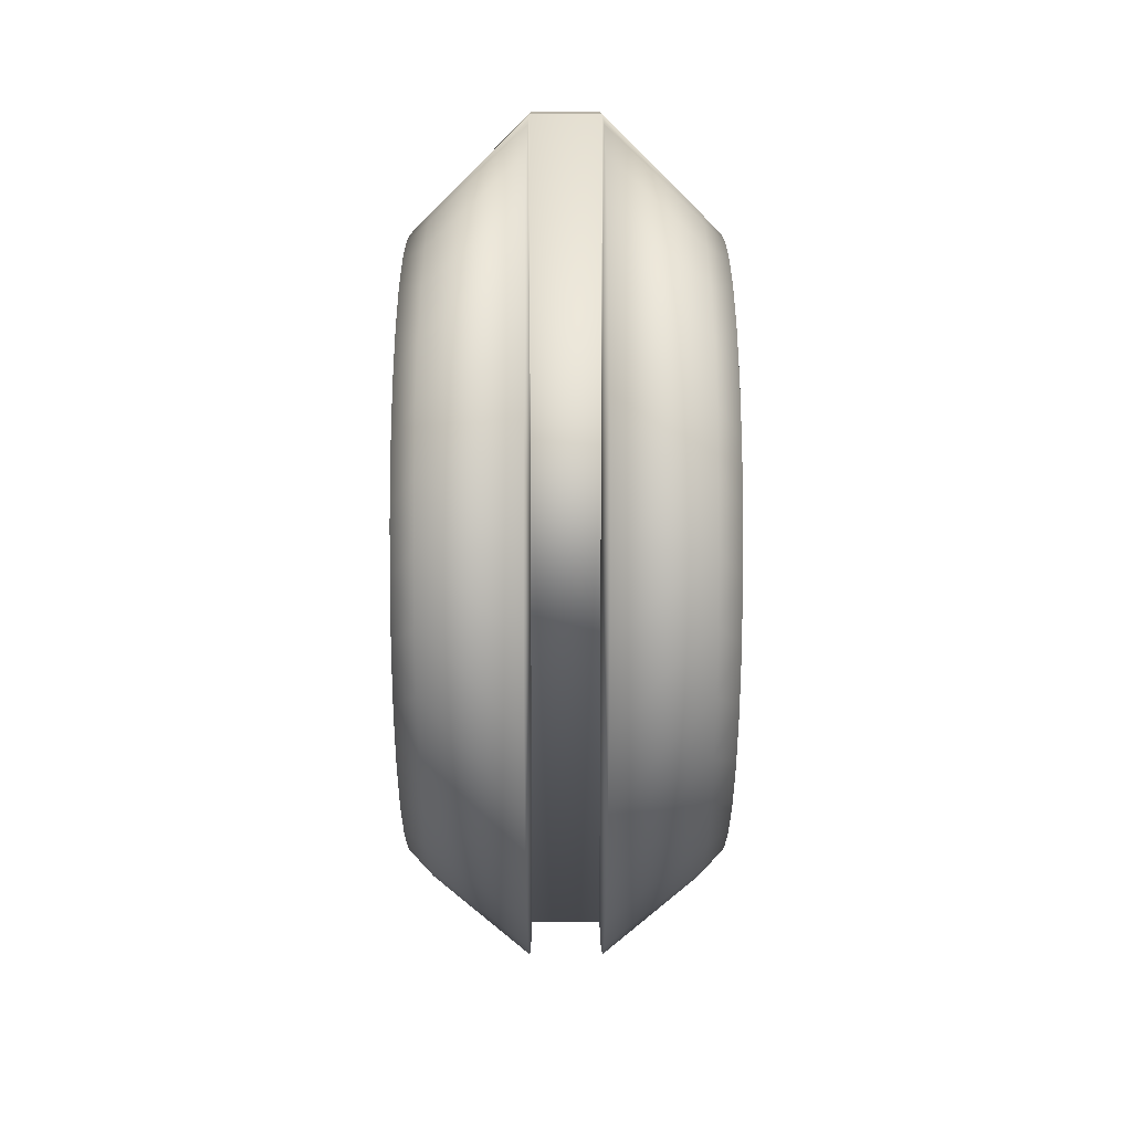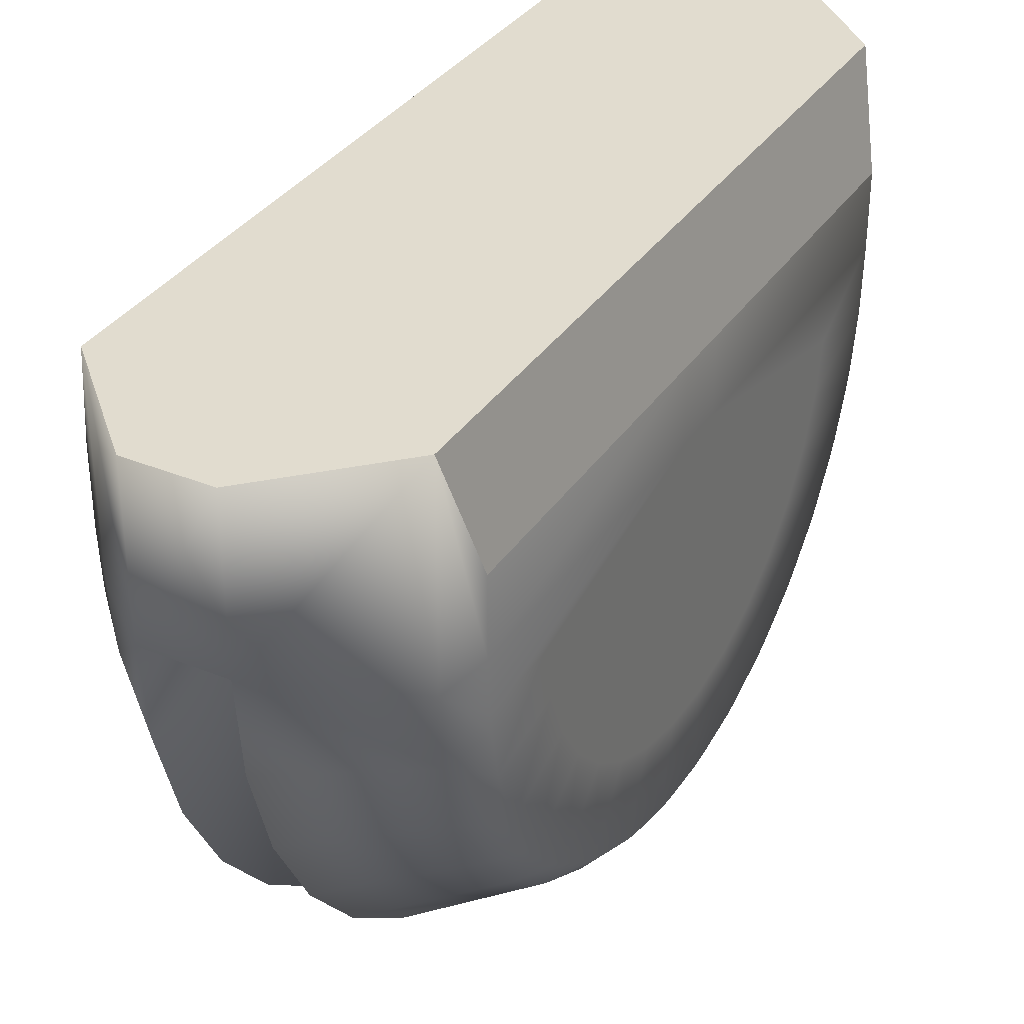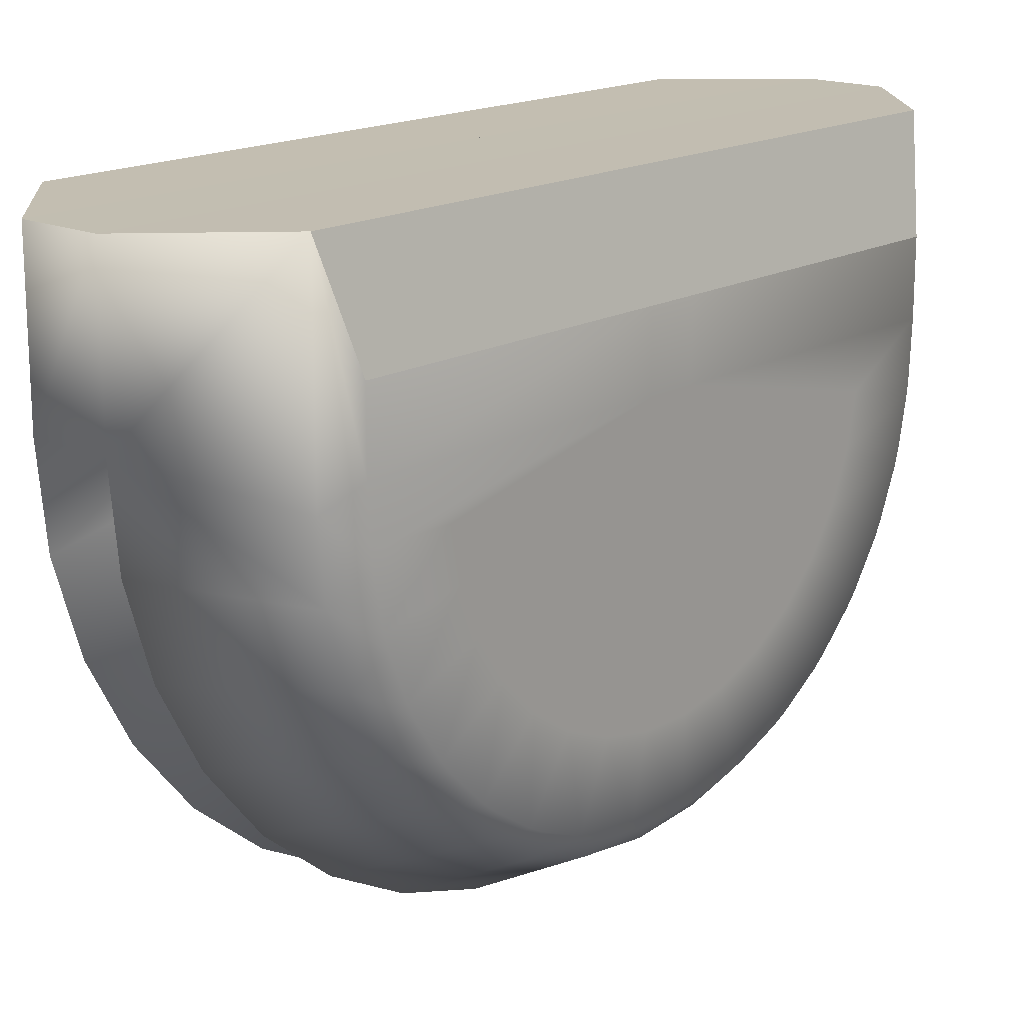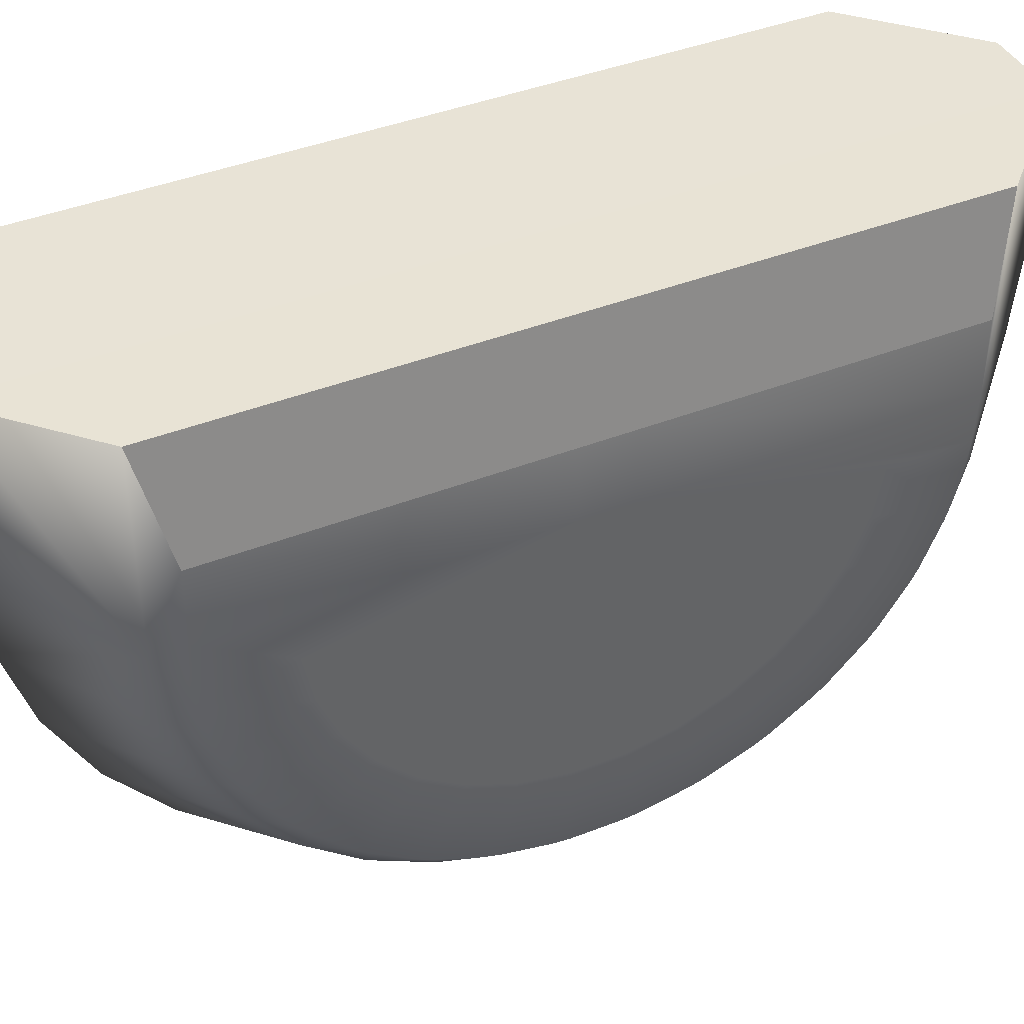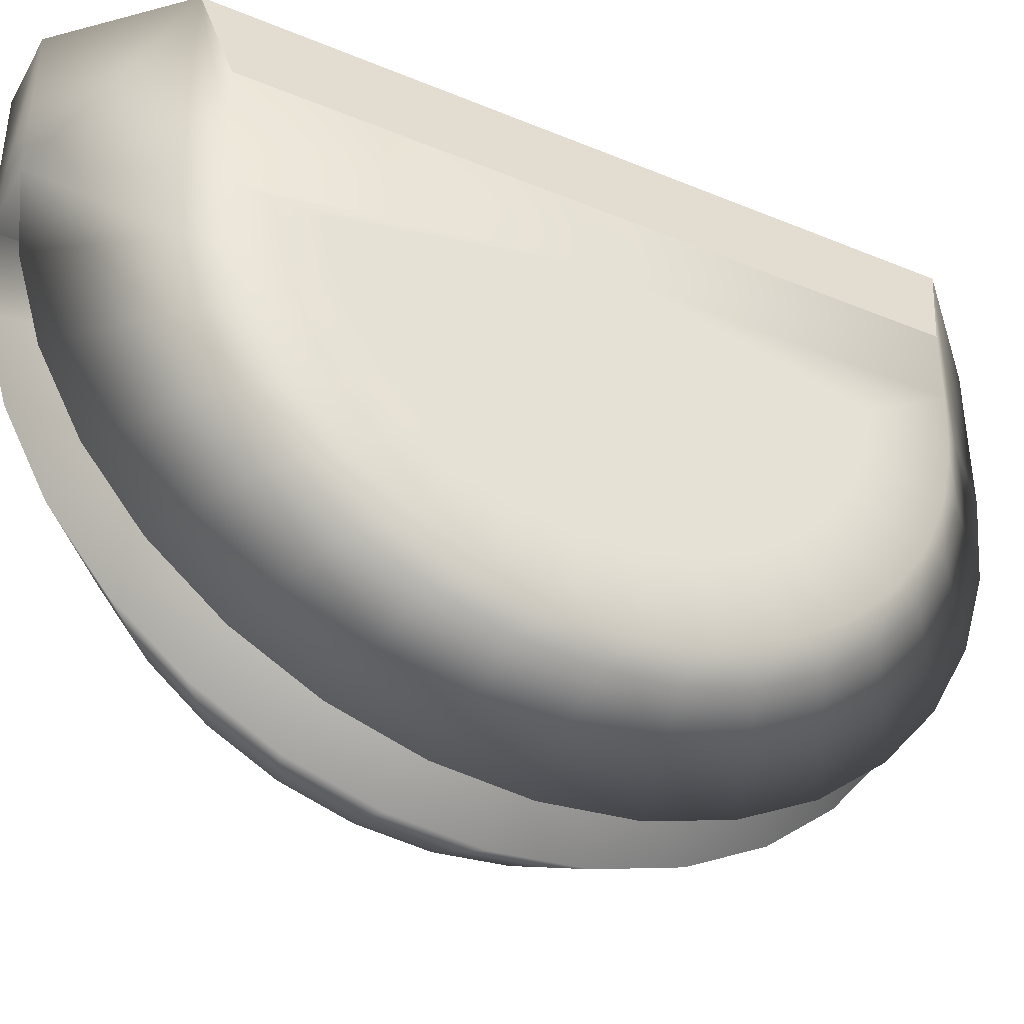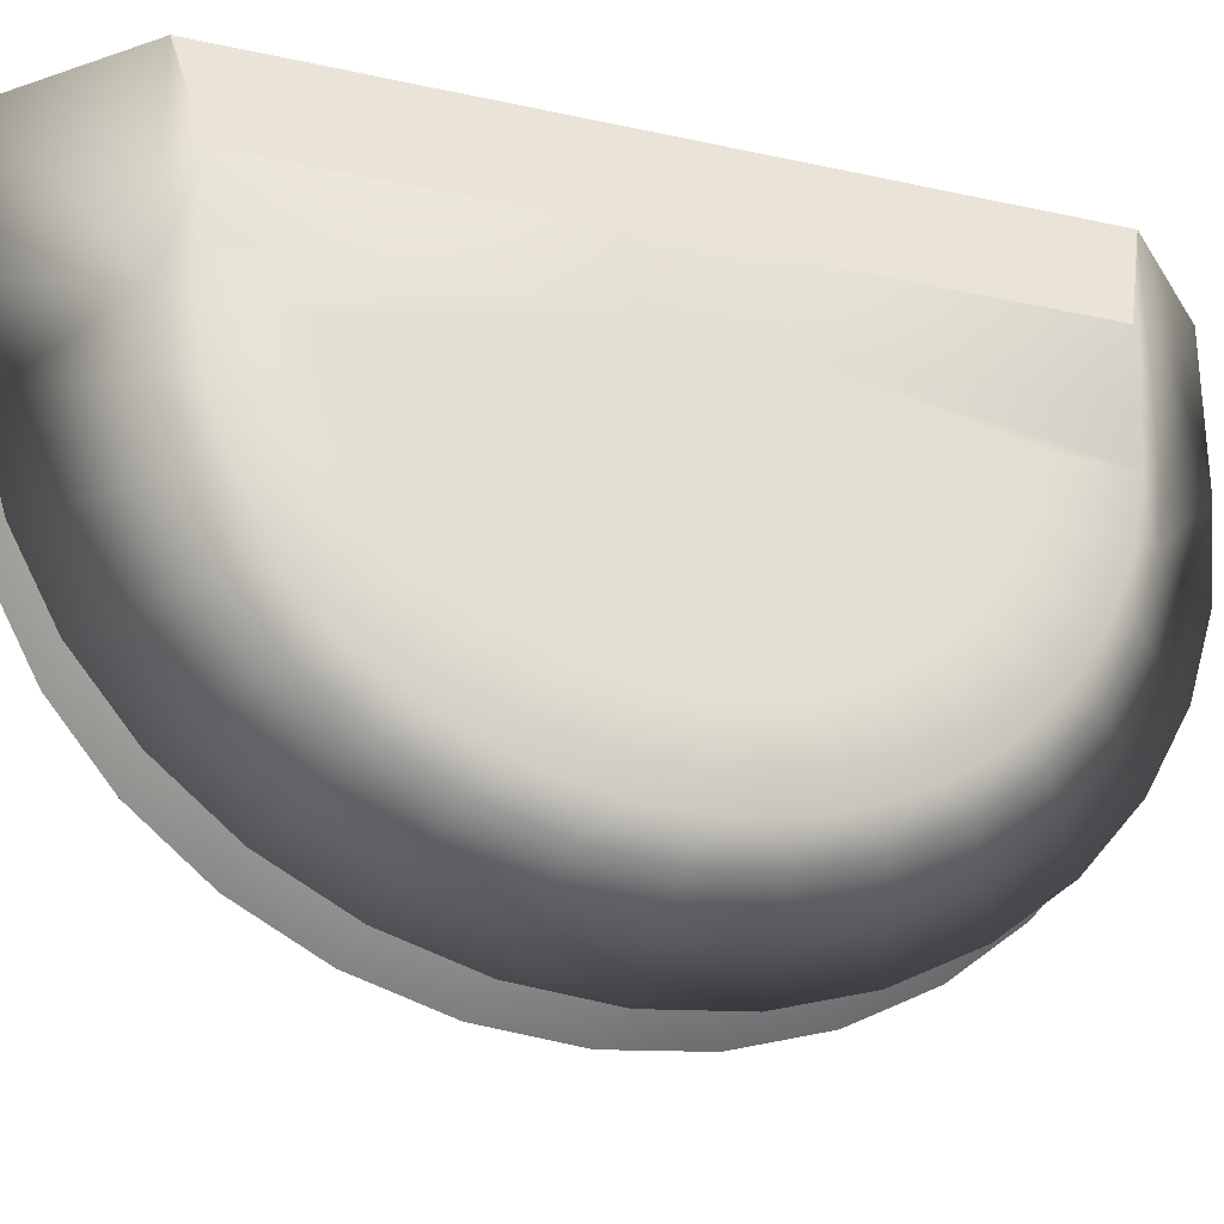
<metadata>
{"format":"obj","ext":"obj","renderer":"f3d","projection":"perspective","resolution":1024,"background":"white","views":[{"elev":12.9,"azim":179.9,"up":"+Y"},{"elev":34.4,"azim":28.9,"up":"+Z"},{"elev":17.1,"azim":41.8,"up":"+Z"},{"elev":41.4,"azim":-115.5,"up":"+Z"},{"elev":-39.2,"azim":62.7,"up":"+Z"},{"elev":-28.1,"azim":-108.4,"up":"+Z"}]}
</metadata>
<code>
o LeverBody_Circle.001
v -0.008511 0 0.02349
v -0.008511 0 -0.07651
v -0.008511 0.01951 -0.07459
v -0.008511 0.03827 -0.0689
v -0.008511 0.05556 -0.05966
v -0.008511 0.07071 -0.04722
v -0.008511 0.08315 -0.03207
v -0.008511 0.09239 -0.01478
v -0.008511 0.09808 0.003981
v -0.008511 0.1 0.02349
v -0.008511 -0.1 0.02349
v -0.008511 -0.09808 0.003981
v -0.008511 -0.09239 -0.01478
v -0.008511 -0.08315 -0.03207
v -0.008511 -0.07071 -0.04722
v -0.008511 -0.05556 -0.05966
v -0.008511 -0.03827 -0.0689
v -0.008511 -0.01951 -0.07459
v -0.008511 0.1 0.05724
v -0.008511 -0 0.05724
v -0.008511 -0.1 0.05724
v -0.0361 -0.04732 -0.04114
v -0.0361 -0.05494 -0.03352
v -0.03071 -0.05534 -0.04153
v -0.0361 -0.05713 -0.03085
v -0.0361 -0.06312 -0.02189
v -0.03071 -0.06507 -0.02967
v -0.0361 -0.06475 -0.01885
v -0.0361 -0.06887 -0.00889
v -0.03071 -0.0723 -0.01614
v -0.0361 -0.06987 -0.00559
v -0.0361 -0.07197 0.004982
v -0.03071 -0.07676 -0.001464
v -0.0361 -0.07231 0.008414
v -0.0361 -0.07287 0.01919
v -0.03071 -0.07826 0.0138
v -0.0361 0.07287 0.01919
v -0.0361 0.07231 0.008415
v -0.03071 0.07826 0.0138
v -0.0361 0.07197 0.004982
v -0.0361 0.06987 -0.005589
v -0.03071 0.07676 -0.001464
v -0.0361 0.06887 -0.00889
v -0.0361 0.06475 -0.01885
v -0.03071 0.0723 -0.01614
v -0.0361 0.06312 -0.02189
v -0.0361 0.05713 -0.03085
v -0.03071 0.06507 -0.02967
v -0.0361 0.05494 -0.03352
v -0.0361 0.04732 -0.04114
v -0.03071 0.05534 -0.04153
v -0.0361 0.04466 -0.04333
v -0.0361 0.03569 -0.04932
v -0.03071 0.04348 -0.05127
v -0.0361 0.03265 -0.05094
v -0.0361 0.02269 -0.05507
v -0.03071 0.02995 -0.0585
v -0.0361 -0.01596 -0.03881
v -0.0361 -0.005389 -0.04092
v -0.0361 0.005389 -0.04092
v -0.0361 0.01596 -0.03881
v -0.0361 0.02592 -0.03469
v -0.0361 0.03488 -0.0287
v -0.0361 0.0425 -0.02108
v -0.0361 0.04849 -0.01212
v -0.0361 0.05262 -0.002157
v -0.0361 0.05472 0.008415
v -0.0361 0.005389 0.01919
v -0.0361 -0.005389 0.01919
v -0.0361 -0.05472 0.008414
v -0.0361 -0.05262 -0.002157
v -0.0361 -0.04849 -0.01212
v -0.0361 -0.0425 -0.02108
v -0.0361 -0.03488 -0.0287
v -0.0361 -0.02592 -0.03469
v -0.0361 -0.005389 -0.05851
v -0.03071 0 -0.06445
v -0.0361 0.005389 -0.05851
v -0.0361 0.01939 -0.05607
v -0.0361 0.008822 -0.05817
v -0.03071 0.01527 -0.06295
v -0.0361 -0.03569 -0.04932
v -0.0361 -0.04466 -0.04333
v -0.03071 -0.04348 -0.05127
v -0.0361 -0.02269 -0.05507
v -0.0361 -0.03265 -0.05094
v -0.03071 -0.02995 -0.0585
v -0.03071 -0.01527 -0.06295
v -0.0361 -0.008822 -0.05817
v -0.0361 -0.01939 -0.05607
v -0.0361 -0.07287 0.03483
v -0.03071 -0.07826 0.0573
v -0.0361 -0.005389 0.03483
v -0.0361 0.005389 0.03483
v -0.03071 -0 0.0573
v -0.0361 0.07287 0.03483
v -0.03071 0.07826 0.0573
v 0.008511 -0 0.02349
v 0.008511 -0 -0.07651
v 0.008511 0.01951 -0.07459
v 0.008511 0.03827 -0.0689
v 0.008511 0.05556 -0.05966
v 0.008511 0.07071 -0.04722
v 0.008511 0.08315 -0.03207
v 0.008511 0.09239 -0.01478
v 0.008511 0.09808 0.003981
v 0.008511 0.1 0.02349
v 0.008511 -0.1 0.02349
v 0.008511 -0.09808 0.003981
v 0.008511 -0.09239 -0.01478
v 0.008511 -0.08315 -0.03207
v 0.008511 -0.07071 -0.04722
v 0.008511 -0.05556 -0.05966
v 0.008511 -0.03827 -0.0689
v 0.008511 -0.01951 -0.07459
v 0.008511 0.1 0.05724
v 0.008511 -0 0.05724
v 0.008511 -0.1 0.05724
v 0.0361 -0.04732 -0.04114
v 0.0361 -0.05494 -0.03352
v 0.03071 -0.05534 -0.04153
v 0.0361 -0.05713 -0.03085
v 0.0361 -0.06312 -0.02189
v 0.03071 -0.06507 -0.02967
v 0.0361 -0.06475 -0.01885
v 0.0361 -0.06887 -0.00889
v 0.03071 -0.0723 -0.01614
v 0.0361 -0.06987 -0.00559
v 0.0361 -0.07197 0.004982
v 0.03071 -0.07676 -0.001464
v 0.0361 -0.07231 0.008414
v 0.0361 -0.07287 0.01919
v 0.03071 -0.07826 0.0138
v 0.0361 0.07287 0.01919
v 0.0361 0.07231 0.008415
v 0.03071 0.07826 0.0138
v 0.0361 0.07197 0.004982
v 0.0361 0.06987 -0.005589
v 0.03071 0.07676 -0.001464
v 0.0361 0.06887 -0.00889
v 0.0361 0.06475 -0.01885
v 0.03071 0.0723 -0.01614
v 0.0361 0.06312 -0.02189
v 0.0361 0.05713 -0.03085
v 0.03071 0.06507 -0.02967
v 0.0361 0.05494 -0.03352
v 0.0361 0.04732 -0.04114
v 0.03071 0.05534 -0.04153
v 0.0361 0.04466 -0.04333
v 0.0361 0.03569 -0.04932
v 0.03071 0.04348 -0.05127
v 0.0361 0.03265 -0.05094
v 0.0361 0.02269 -0.05507
v 0.03071 0.02995 -0.0585
v 0.0361 -0.01596 -0.03881
v 0.0361 -0.005389 -0.04092
v 0.0361 0.005389 -0.04092
v 0.0361 0.01596 -0.03881
v 0.0361 0.02592 -0.03469
v 0.0361 0.03488 -0.0287
v 0.0361 0.0425 -0.02108
v 0.0361 0.04849 -0.01212
v 0.0361 0.05262 -0.002157
v 0.0361 0.05472 0.008415
v 0.0361 0.005389 0.01919
v 0.0361 -0.005389 0.01919
v 0.0361 -0.05472 0.008414
v 0.0361 -0.05262 -0.002157
v 0.0361 -0.04849 -0.01212
v 0.0361 -0.0425 -0.02108
v 0.0361 -0.03488 -0.0287
v 0.0361 -0.02592 -0.03469
v 0.0361 -0.005389 -0.05851
v 0.03071 0 -0.06445
v 0.0361 0.005389 -0.05851
v 0.0361 0.01939 -0.05607
v 0.0361 0.008822 -0.05817
v 0.03071 0.01527 -0.06295
v 0.0361 -0.03569 -0.04932
v 0.0361 -0.04466 -0.04333
v 0.03071 -0.04348 -0.05127
v 0.0361 -0.02269 -0.05507
v 0.0361 -0.03265 -0.05094
v 0.03071 -0.02995 -0.0585
v 0.03071 -0.01527 -0.06295
v 0.0361 -0.008822 -0.05817
v 0.0361 -0.01939 -0.05607
v 0.0361 -0.07287 0.03483
v 0.03071 -0.07826 0.0573
v 0.0361 -0.005389 0.03483
v 0.0361 0.005389 0.03483
v 0.03071 -0 0.0573
v 0.0361 0.07287 0.03483
v 0.03071 0.07826 0.0573
f 20 95 92 21
f 19 97 95 20
f 93 95 94
f 91 92 95 93
f 97 96 94 95
f 117 118 189 192
f 116 117 192 194
f 190 191 192
f 188 190 192 189
f 194 192 191 193
f 21 118 116 19
f 10 19 116 107
f 1 2 3
f 1 3 4
f 1 4 5
f 1 5 6
f 1 6 7
f 1 7 8
f 1 8 9
f 1 9 10
f 58 90 85
f 2 77 81 3
f 60 80 78
f 73 23 25
f 14 27 24 15
f 13 30 27 14
f 12 33 30 13
f 11 36 33 12
f 9 42 39 10
f 8 45 42 9
f 7 48 45 8
f 6 51 48 7
f 5 54 51 6
f 4 57 54 5
f 3 81 57 4
f 59 76 89
f 1 11 12
f 1 12 13
f 1 13 14
f 1 14 15
f 1 15 16
f 1 16 17
f 1 17 18
f 1 18 2
f 63 50 52
f 75 86 82
f 72 26 28
f 64 47 49
f 67 38 40
f 16 84 87 17
f 35 91 93 69
f 61 56 79
f 74 83 22
f 65 44 46
f 70 32 34
f 62 53 55
f 17 87 88 18
f 18 88 77 2
f 39 97 19 10
f 71 29 31
f 68 94 96 37
f 11 21 92 36
f 66 41 43
f 22 24 23
f 25 27 26
f 28 30 29
f 31 33 32
f 34 36 35
f 37 39 38
f 40 42 41
f 43 45 44
f 46 48 47
f 49 51 50
f 52 54 53
f 55 57 56
f 58 75 74 73 72 71 70 69 68 67 66 65 64 63 62 61 60 59
f 76 78 77
f 79 81 80
f 82 84 83
f 85 87 86
f 88 90 89
f 90 88 87 85
f 85 86 75 58
f 86 87 84 82
f 82 83 74 75
f 83 84 24 22
f 22 23 73 74
f 23 24 27 25
f 25 26 72 73
f 26 27 30 28
f 28 29 71 72
f 29 30 33 31
f 31 32 70 71
f 32 33 36 34
f 34 35 69 70
f 37 38 67 68
f 38 39 42 40
f 40 41 66 67
f 41 42 45 43
f 43 44 65 66
f 44 45 48 46
f 46 47 64 65
f 47 48 51 49
f 49 50 63 64
f 50 51 54 52
f 52 53 62 63
f 53 54 57 55
f 55 56 61 62
f 56 57 81 79
f 59 60 78 76
f 79 80 60 61
f 80 81 77 78
f 89 90 58 59
f 76 77 88 89
f 35 36 92 91
f 39 37 96 97
f 93 94 68 69
f 15 24 84 16
f 98 100 99
f 98 101 100
f 98 102 101
f 98 103 102
f 98 104 103
f 98 105 104
f 98 106 105
f 98 107 106
f 155 182 187
f 99 100 178 174
f 157 175 177
f 170 122 120
f 111 112 121 124
f 110 111 124 127
f 109 110 127 130
f 108 109 130 133
f 106 107 136 139
f 105 106 139 142
f 104 105 142 145
f 103 104 145 148
f 102 103 148 151
f 101 102 151 154
f 100 101 154 178
f 156 186 173
f 98 109 108
f 98 110 109
f 98 111 110
f 98 112 111
f 98 113 112
f 98 114 113
f 98 115 114
f 98 99 115
f 160 149 147
f 172 179 183
f 169 125 123
f 161 146 144
f 164 137 135
f 113 114 184 181
f 132 166 190 188
f 158 176 153
f 171 119 180
f 162 143 141
f 167 131 129
f 159 152 150
f 114 115 185 184
f 115 99 174 185
f 136 107 116 194
f 168 128 126
f 165 134 193 191
f 108 133 189 118
f 163 140 138
f 119 120 121
f 122 123 124
f 125 126 127
f 128 129 130
f 131 132 133
f 134 135 136
f 137 138 139
f 140 141 142
f 143 144 145
f 146 147 148
f 149 150 151
f 152 153 154
f 155 156 157 158 159 160 161 162 163 164 165 166 167 168 169 170 171 172
f 173 174 175
f 176 177 178
f 179 180 181
f 182 183 184
f 185 186 187
f 187 182 184 185
f 182 155 172 183
f 183 179 181 184
f 179 172 171 180
f 180 119 121 181
f 119 171 170 120
f 120 122 124 121
f 122 170 169 123
f 123 125 127 124
f 125 169 168 126
f 126 128 130 127
f 128 168 167 129
f 129 131 133 130
f 131 167 166 132
f 134 165 164 135
f 135 137 139 136
f 137 164 163 138
f 138 140 142 139
f 140 163 162 141
f 141 143 145 142
f 143 162 161 144
f 144 146 148 145
f 146 161 160 147
f 147 149 151 148
f 149 160 159 150
f 150 152 154 151
f 152 159 158 153
f 153 176 178 154
f 156 173 175 157
f 176 158 157 177
f 177 175 174 178
f 186 156 155 187
f 173 186 185 174
f 132 188 189 133
f 136 194 193 134
f 190 166 165 191
f 112 113 181 121
f 11 108 118 21
f 107 108 11 10

</code>
